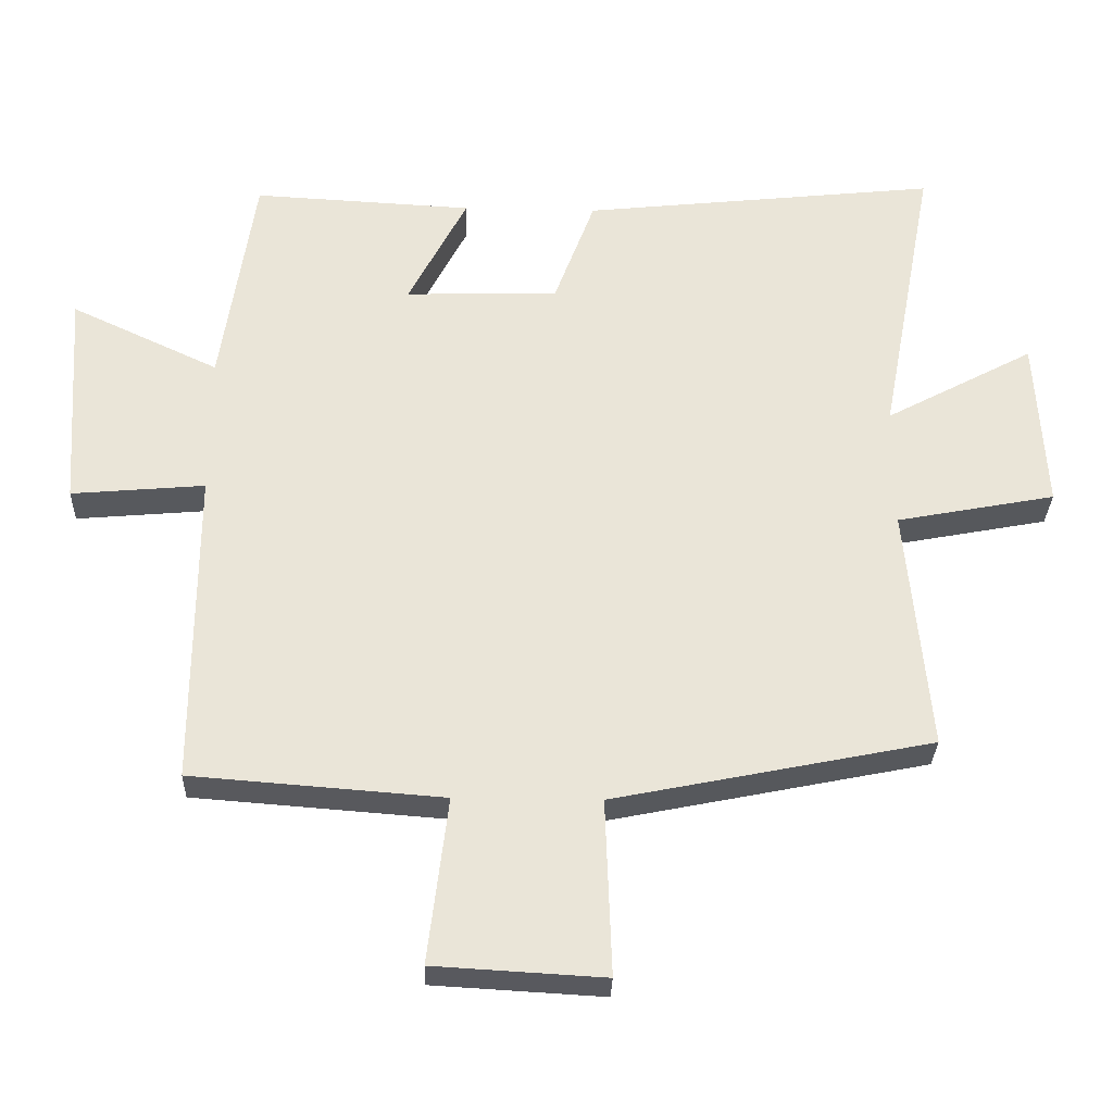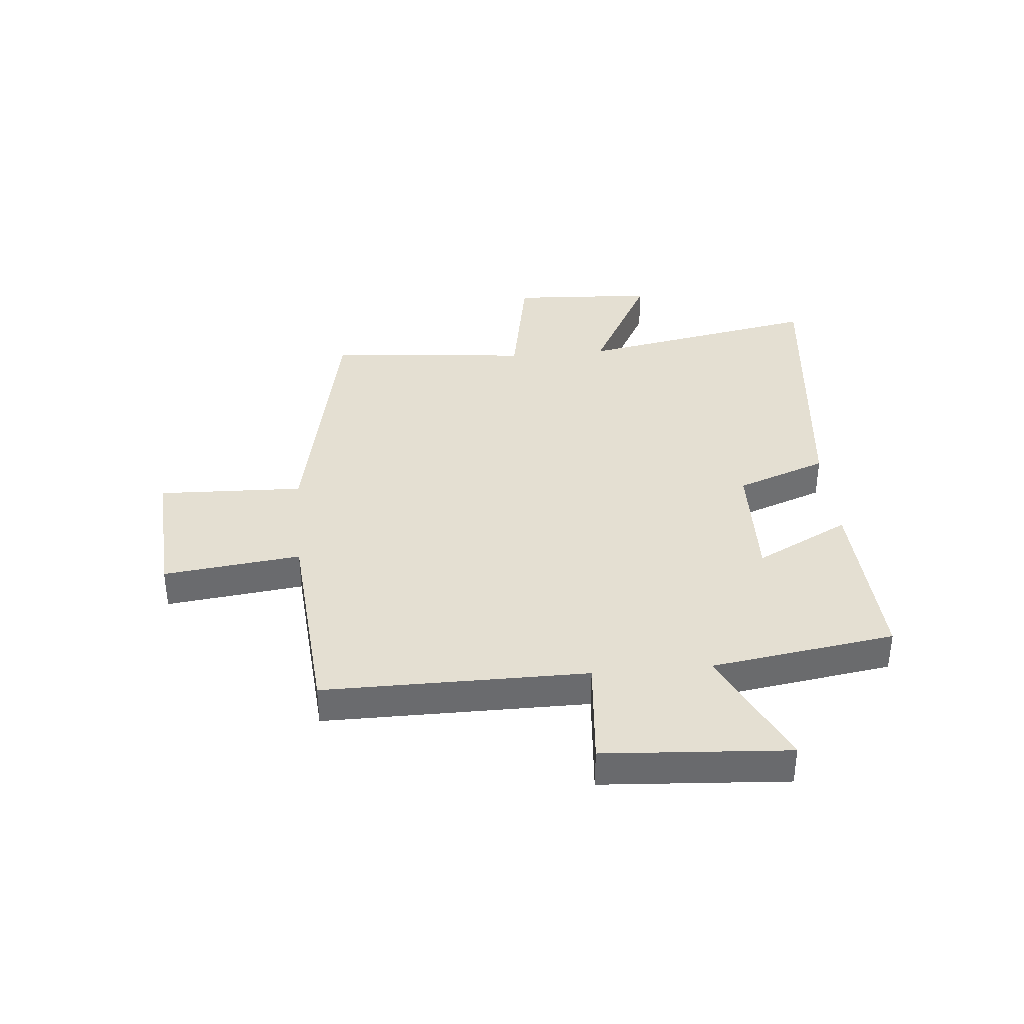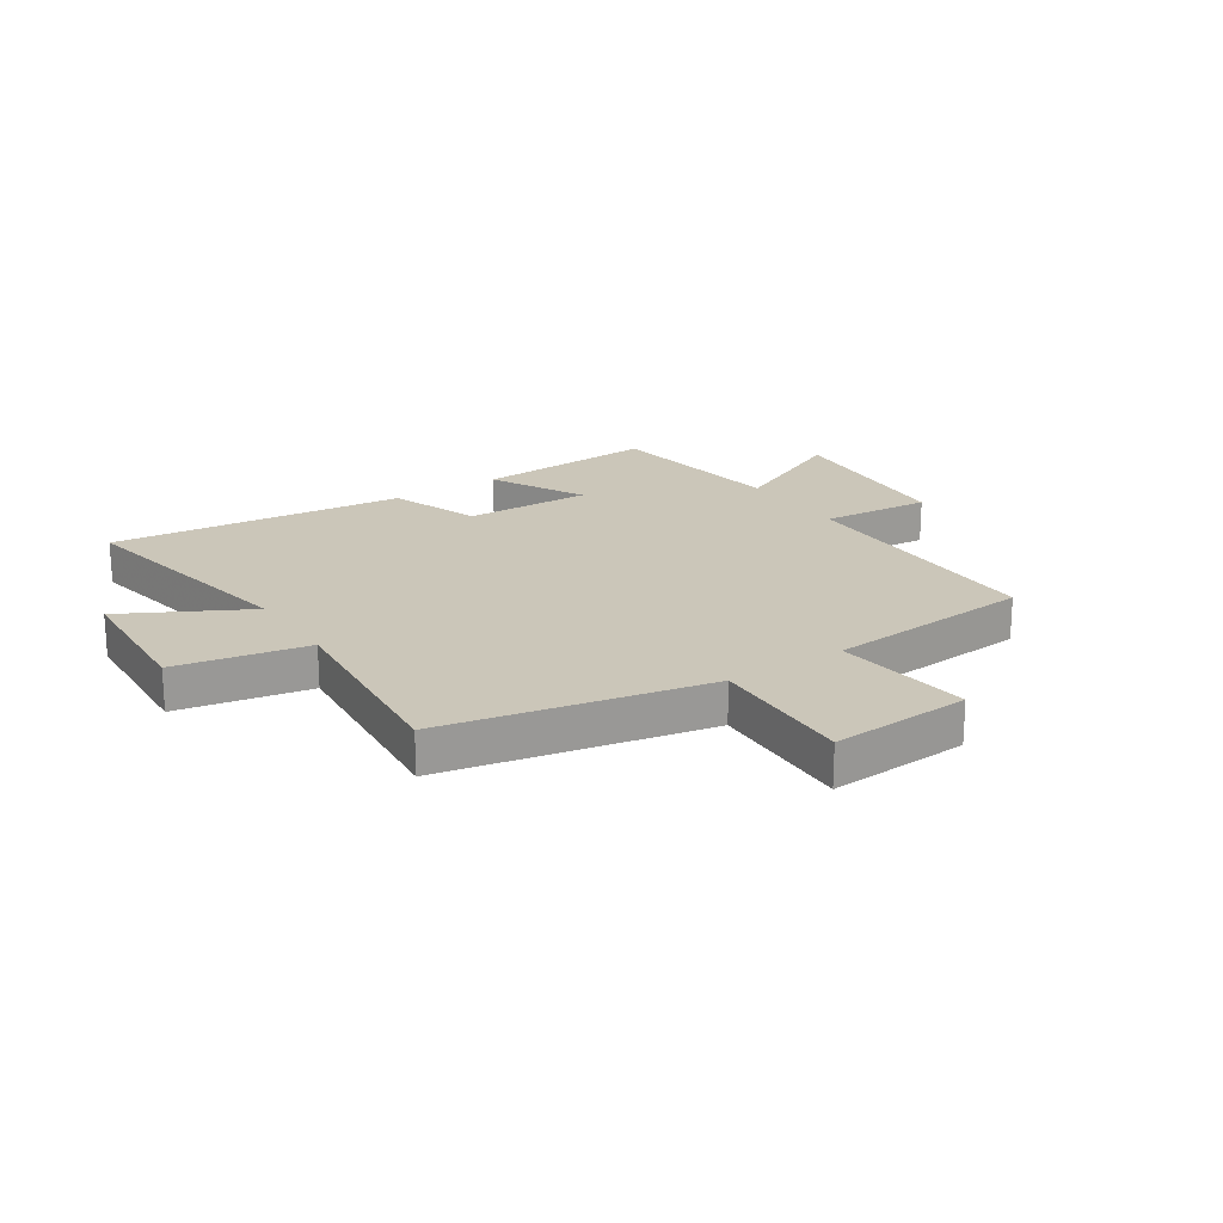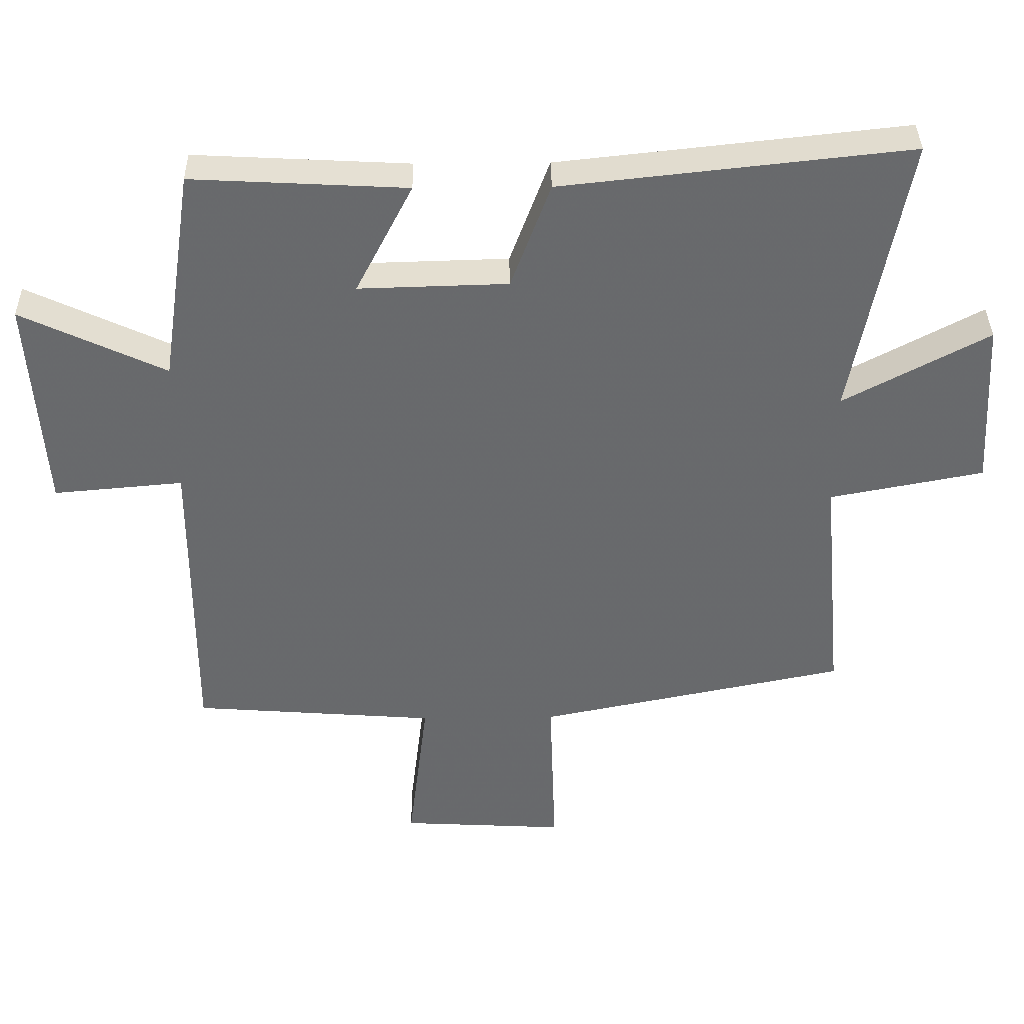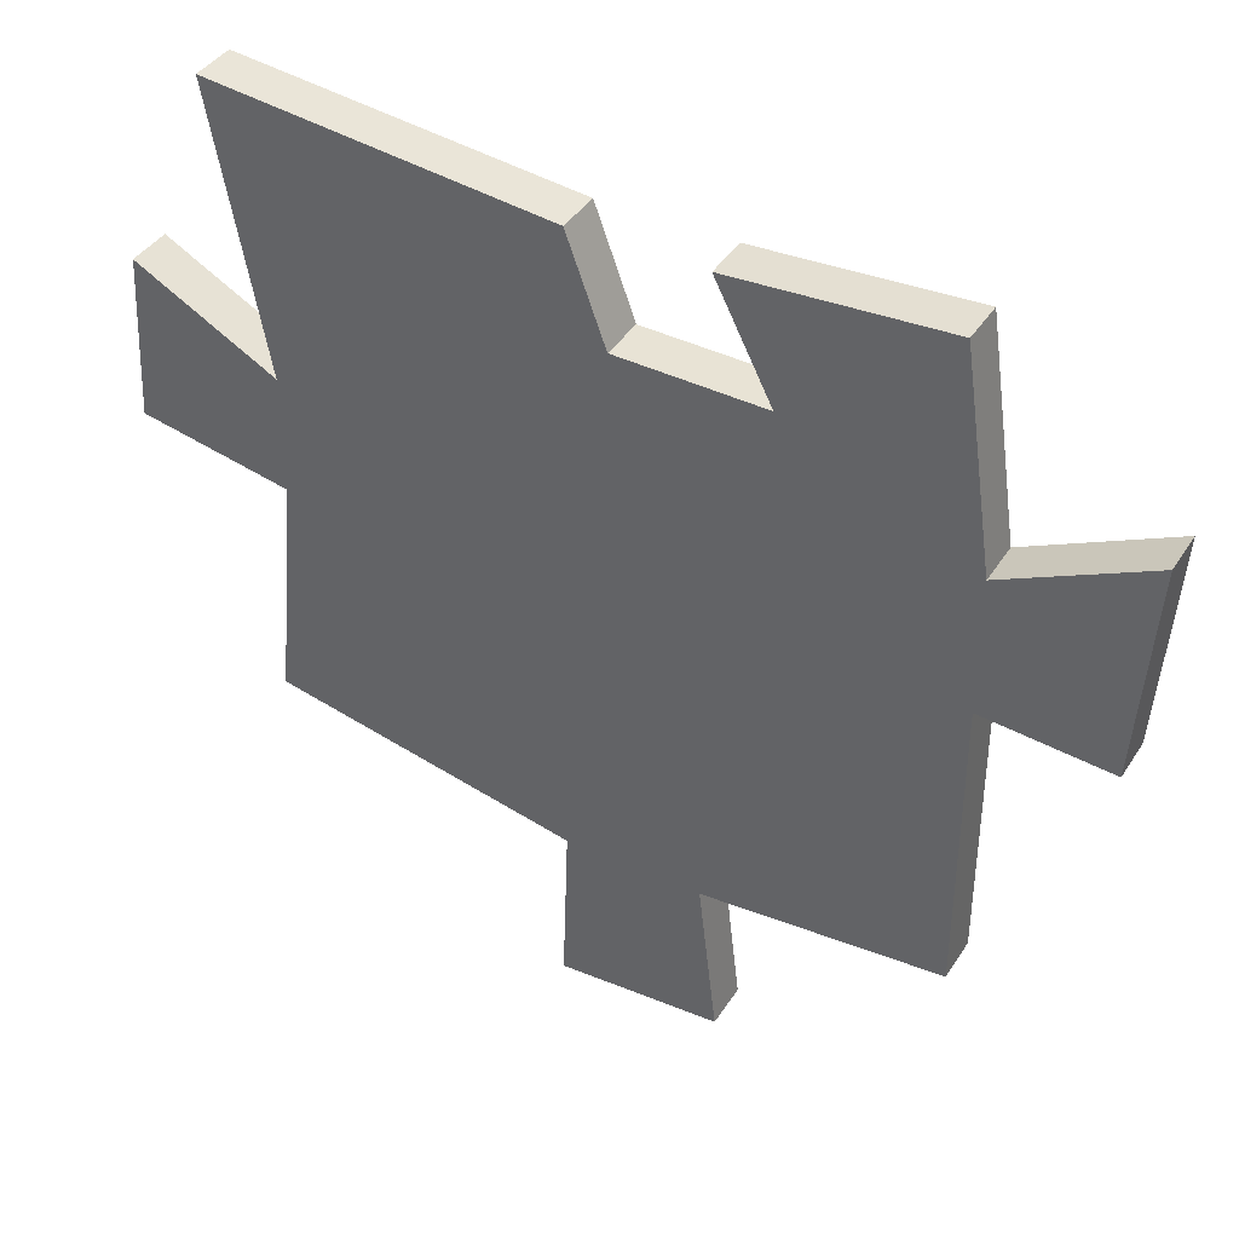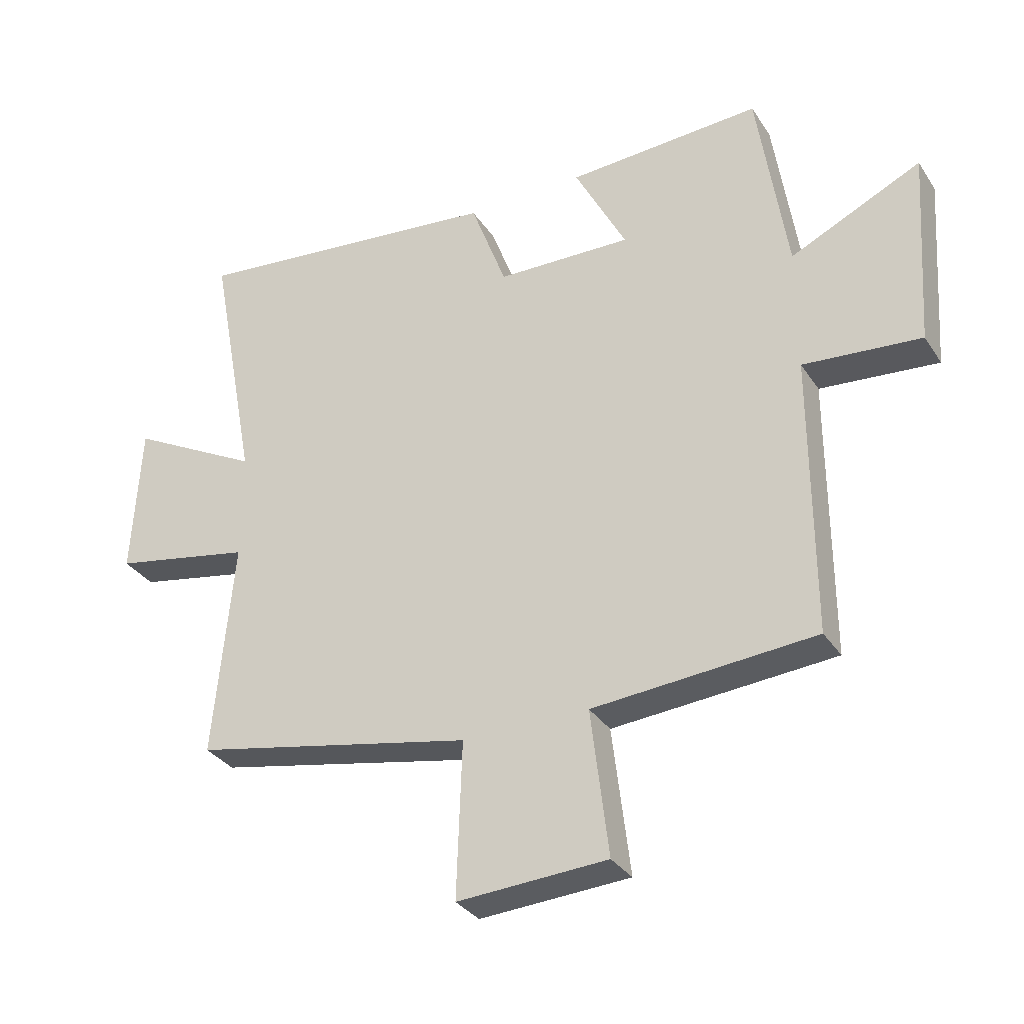
<metadata>
{"format":"obj","ext":"obj","renderer":"f3d","projection":"perspective","resolution":1024,"background":"white","views":[{"elev":-30.2,"azim":-1.8,"up":"+Z"},{"elev":37.0,"azim":-95.2,"up":"+Y"},{"elev":20.9,"azim":146.5,"up":"+Y"},{"elev":37.2,"azim":-0.9,"up":"+Z"},{"elev":40.0,"azim":-150.5,"up":"+Z"},{"elev":-32.5,"azim":-151.9,"up":"+Z"}]}
</metadata>
<code>
v -0.452 0.07 0.517
v -0.133 0.07 0.5
v -0.218 0.07 0.335
v 0.004 0.07 0.341
v 0.063 0.07 0.5
v 0.58 0.07 0.556
v 0.5 0.07 0.13
v 0.716 0.07 0.246
v 0.73 0.07 -0.006
v 0.5 0.07 -0.05
v 0.533 0.07 -0.406
v 0.071 0.07 -0.5
v 0.08 0.07 -0.755
v -0.166 0.07 -0.741
v -0.137 0.07 -0.5
v -0.501 0.07 -0.472
v -0.5 0.07 -0.011
v -0.693 0.07 -0.028
v -0.715 0.07 0.296
v -0.5 0.07 0.195
v -0.452 0 0.517
v -0.133 0 0.5
v -0.218 0 0.335
v 0.004 0 0.341
v 0.063 0 0.5
v 0.58 0 0.556
v 0.5 0 0.13
v 0.716 0 0.246
v 0.73 0 -0.006
v 0.5 0 -0.05
v 0.533 0 -0.406
v 0.071 0 -0.5
v 0.08 0 -0.755
v -0.166 0 -0.741
v -0.137 0 -0.5
v -0.501 0 -0.472
v -0.5 0 -0.011
v -0.693 0 -0.028
v -0.715 0 0.296
v -0.5 0 0.195
f 17 18 19 20
f 1 2 3
f 20 1 3
f 17 20 3
f 17 3 4
f 16 17 4
f 15 16 4
f 14 15 4
f 13 14 4
f 12 13 4
f 12 4 5
f 11 12 5
f 10 11 5
f 7 8 9 10
f 7 10 5
f 5 6 7
f 40 39 38 37
f 23 22 21
f 23 21 40
f 23 40 37
f 24 23 37
f 24 37 36
f 24 36 35
f 24 35 34
f 24 34 33
f 24 33 32
f 25 24 32
f 25 32 31
f 25 31 30
f 30 29 28 27
f 25 30 27
f 27 26 25
f 1 21 22 2
f 2 22 23 3
f 3 23 24 4
f 4 24 25 5
f 5 25 26 6
f 6 26 27 7
f 7 27 28 8
f 8 28 29 9
f 9 29 30 10
f 10 30 31 11
f 11 31 32 12
f 12 32 33 13
f 13 33 34 14
f 14 34 35 15
f 15 35 36 16
f 16 36 37 17
f 17 37 38 18
f 18 38 39 19
f 19 39 40 20
f 20 40 21 1

</code>
